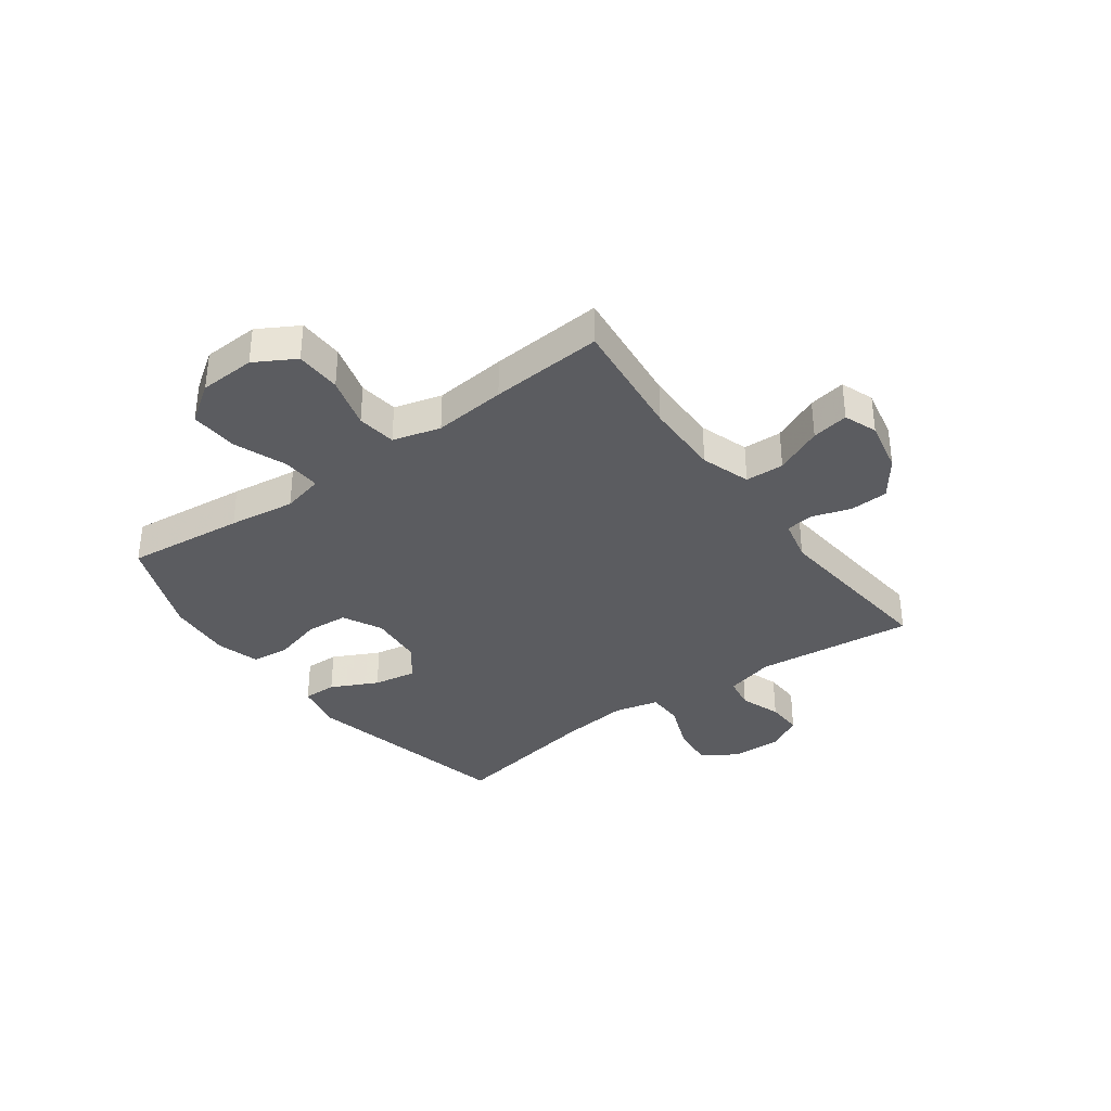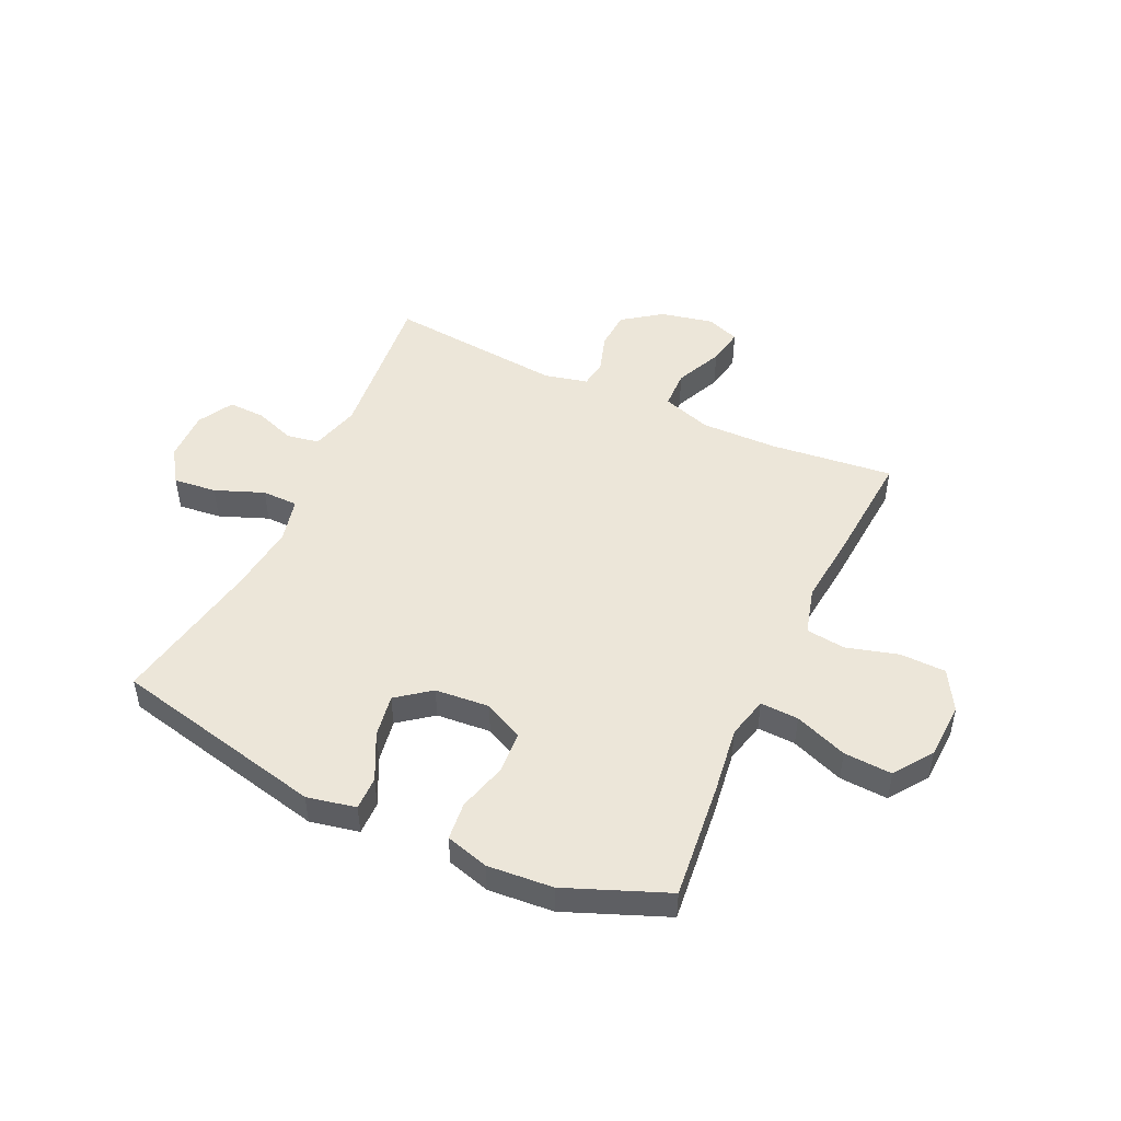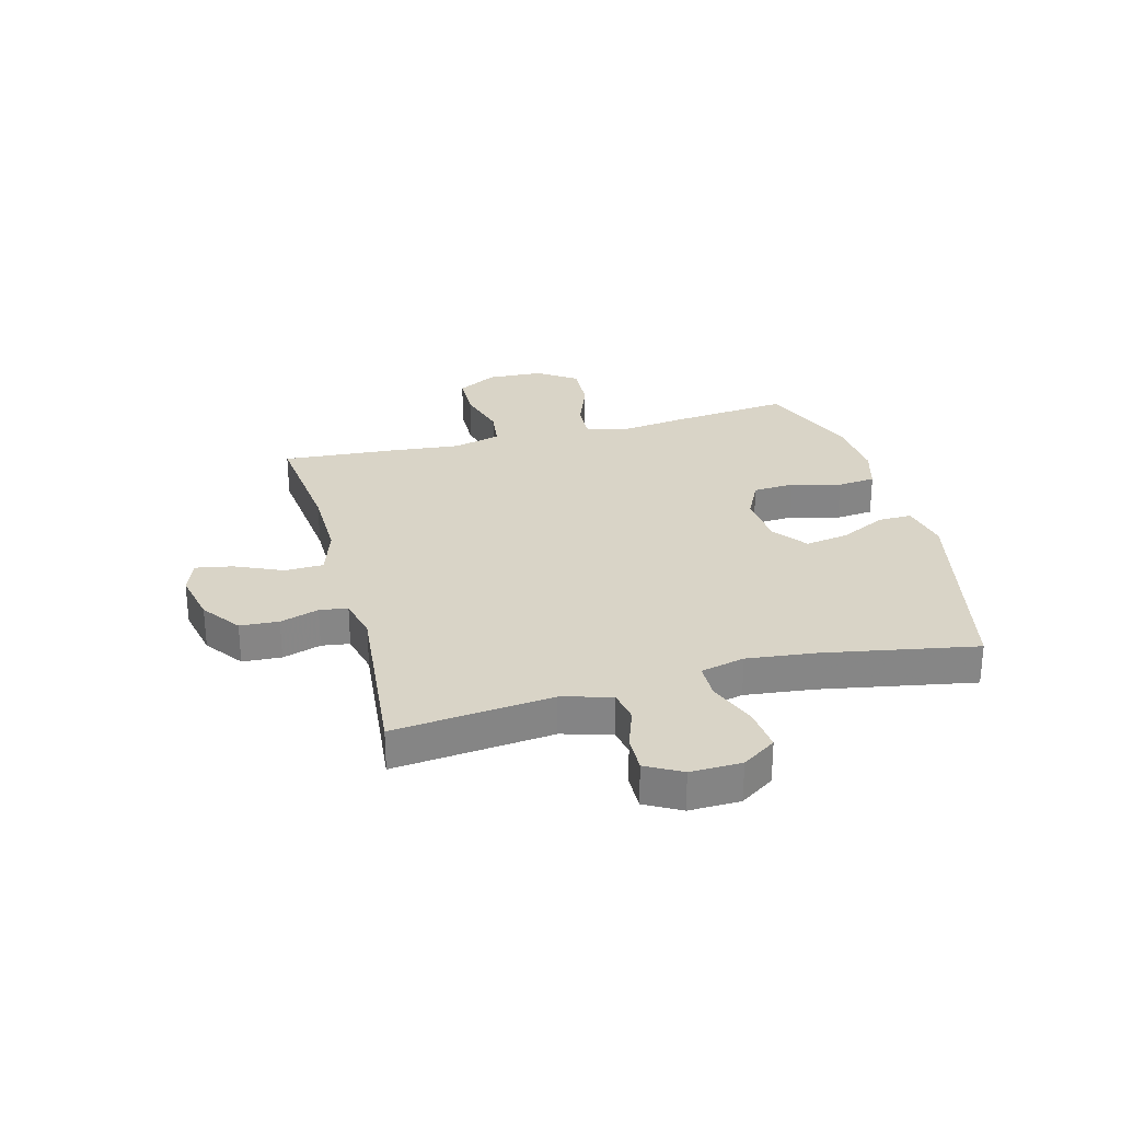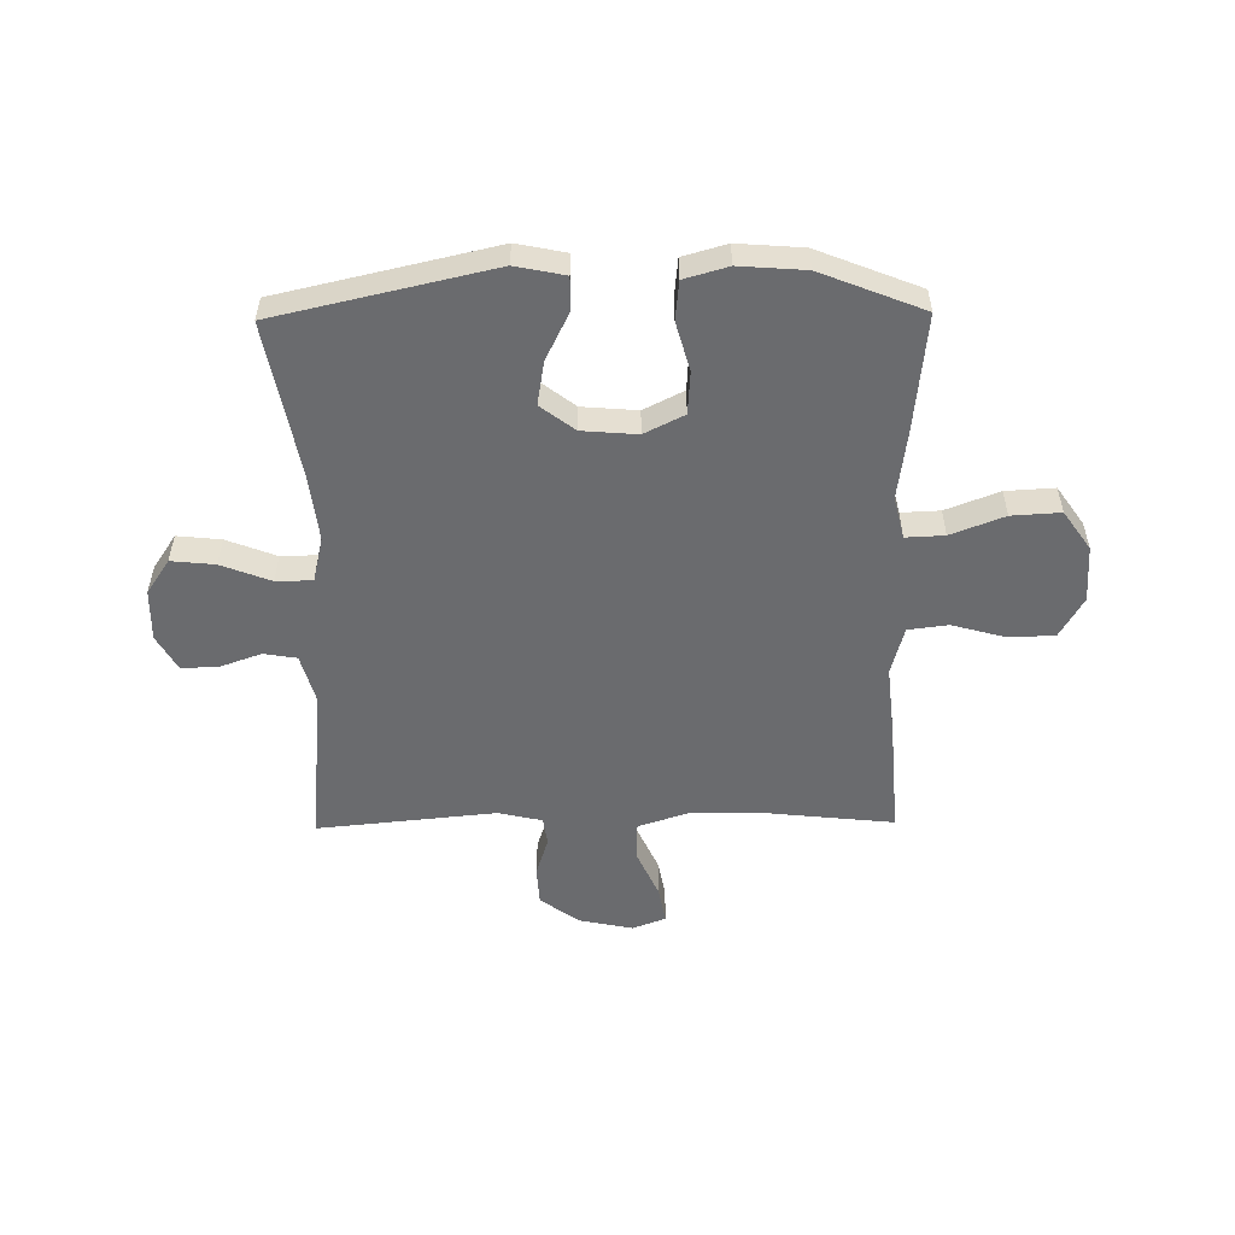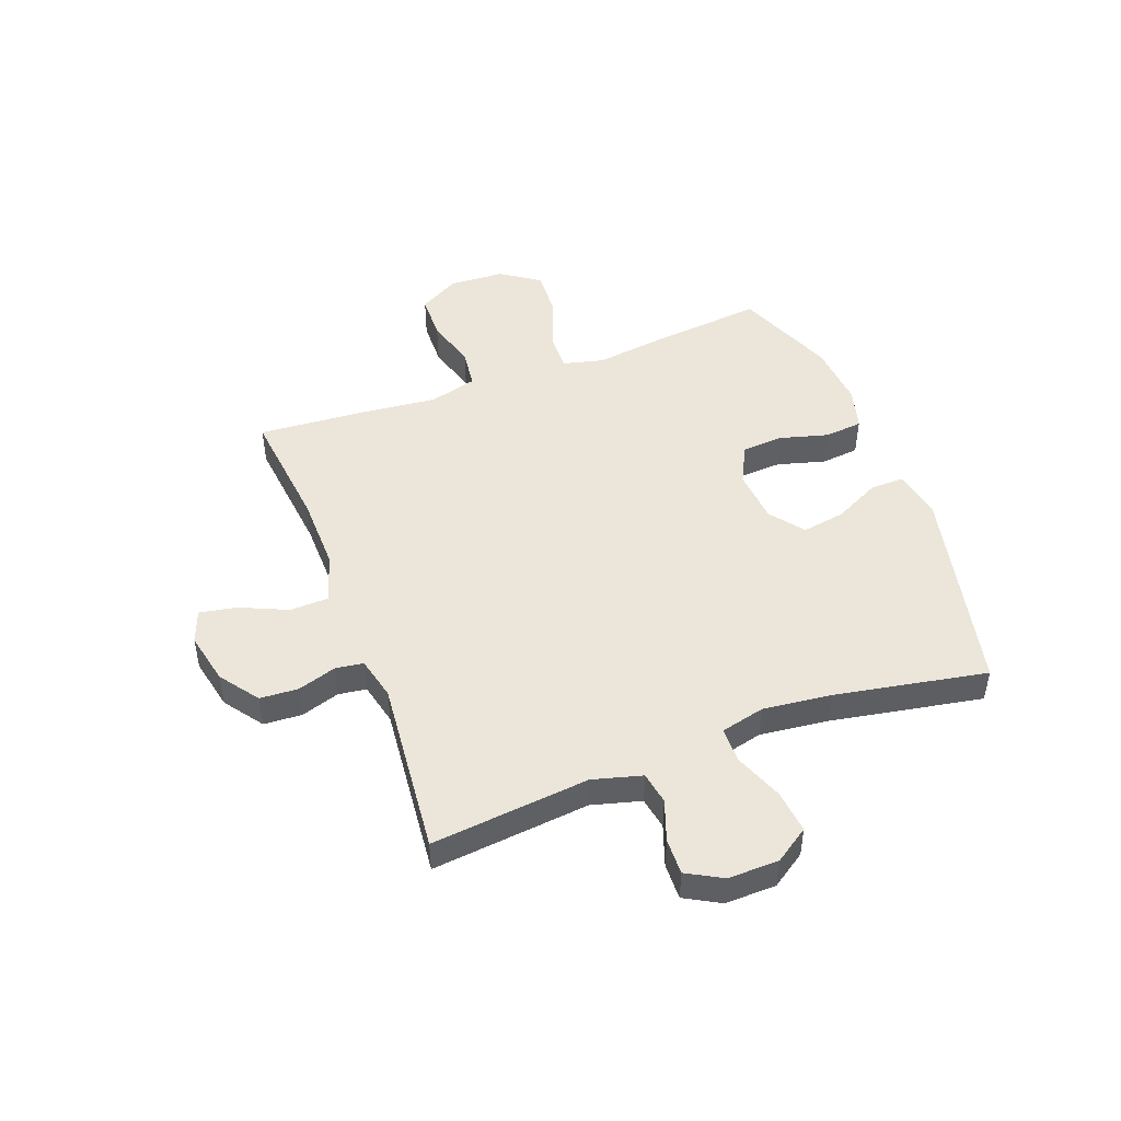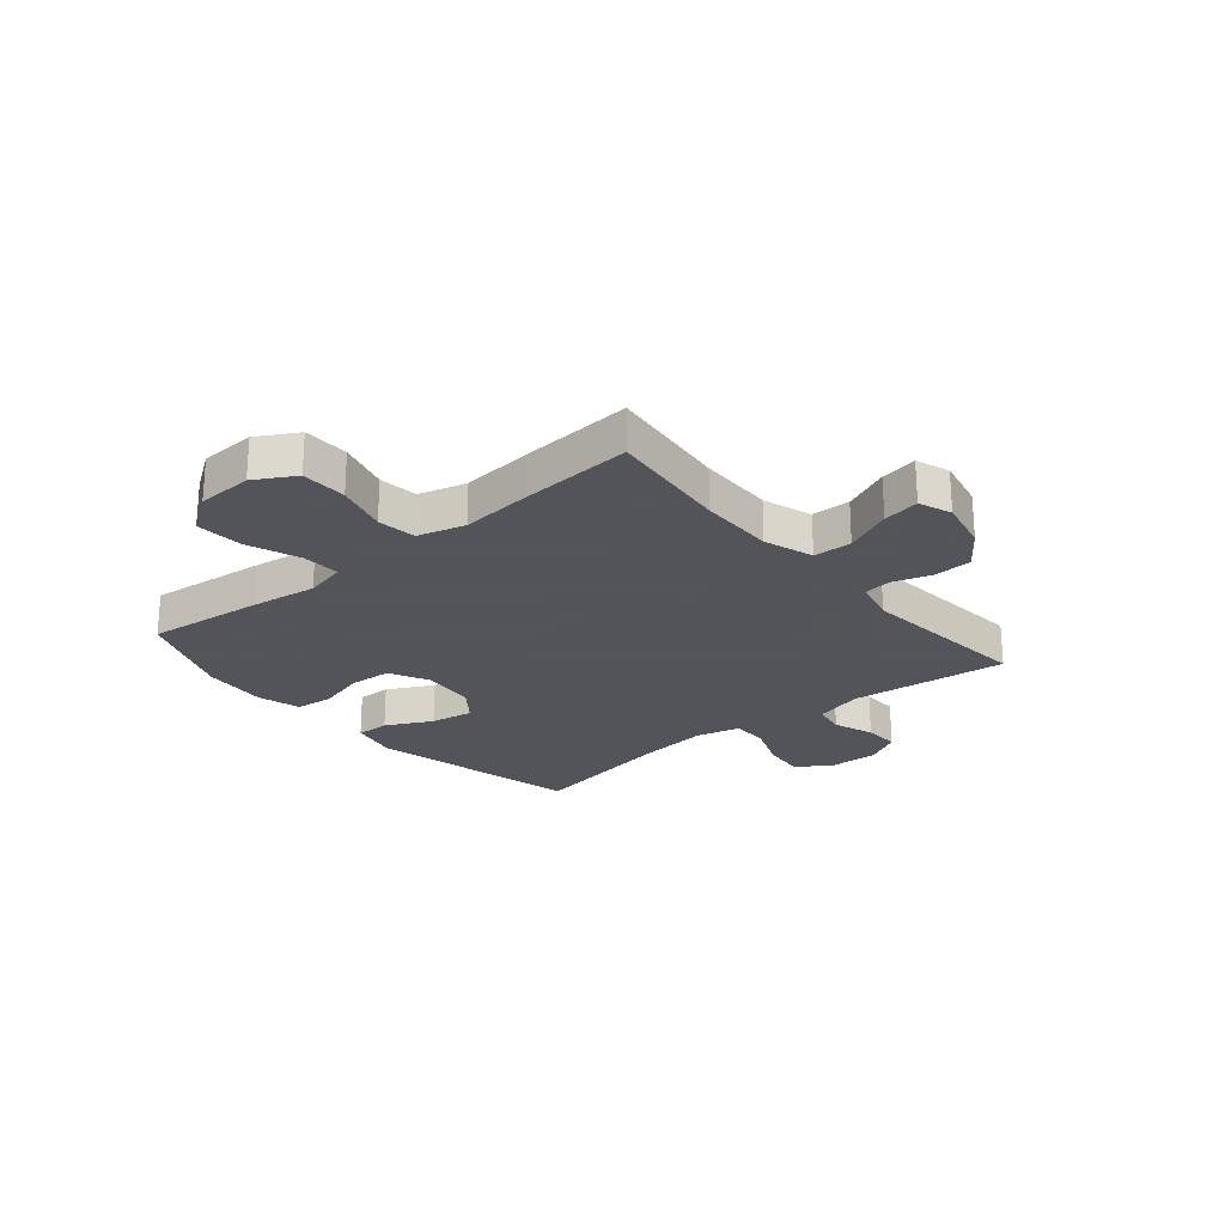
<metadata>
{"format":"obj","ext":"obj","renderer":"f3d","projection":"perspective","resolution":1024,"background":"white","views":[{"elev":-35.3,"azim":126.1,"up":"+Y"},{"elev":48.6,"azim":24.9,"up":"+Y"},{"elev":28.4,"azim":-104.9,"up":"+Y"},{"elev":-53.4,"azim":0.8,"up":"+Y"},{"elev":47.5,"azim":-110.6,"up":"+Y"},{"elev":-23.9,"azim":129.9,"up":"+Y"}]}
</metadata>
<code>
v 0.5 0.07 -0.5
v 0.28 0.07 -0.476
v 0.144 0.07 -0.474
v 0.056 0.07 -0.503
v 0.054 0.07 -0.572
v 0.092 0.07 -0.657
v 0.104 0.07 -0.723
v 0.045 0.07 -0.745
v -0.049 0.07 -0.725
v -0.118 0.07 -0.675
v -0.122 0.07 -0.606
v -0.1 0.07 -0.537
v -0.107 0.07 -0.487
v -0.184 0.07 -0.469
v -0.5 0.07 -0.5
v -0.471 0.07 -0.217
v -0.495 0.07 -0.129
v -0.553 0.07 -0.119
v -0.626 0.07 -0.145
v -0.691 0.07 -0.147
v -0.726 0.07 -0.084
v -0.724 0.07 0.007
v -0.683 0.07 0.068
v -0.606 0.07 0.06
v -0.519 0.07 0.026
v -0.455 0.07 0.027
v -0.436 0.07 0.106
v -0.45 0.07 0.228
v -0.5 0.07 0.5
v -0.12 0.07 0.586
v -0.033 0.07 0.568
v -0.034 0.07 0.508
v -0.075 0.07 0.425
v -0.088 0.07 0.348
v -0.028 0.07 0.302
v 0.069 0.07 0.294
v 0.139 0.07 0.329
v 0.144 0.07 0.404
v 0.12 0.07 0.491
v 0.127 0.07 0.559
v 0.204 0.07 0.581
v 0.32 0.07 0.572
v 0.5 0.07 0.5
v 0.478 0.07 0.289
v 0.462 0.07 0.171
v 0.48 0.07 0.097
v 0.548 0.07 0.1
v 0.642 0.07 0.136
v 0.728 0.07 0.141
v 0.776 0.07 0.072
v 0.781 0.07 -0.028
v 0.74 0.07 -0.1
v 0.658 0.07 -0.102
v 0.565 0.07 -0.076
v 0.495 0.07 -0.085
v 0.472 0.07 -0.17
v 0.485 0.07 -0.299
v 0.5 0 -0.5
v 0.28 0 -0.476
v 0.144 0 -0.474
v 0.056 0 -0.503
v 0.054 0 -0.572
v 0.092 0 -0.657
v 0.104 0 -0.723
v 0.045 0 -0.745
v -0.049 0 -0.725
v -0.118 0 -0.675
v -0.122 0 -0.606
v -0.1 0 -0.537
v -0.107 0 -0.487
v -0.184 0 -0.469
v -0.5 0 -0.5
v -0.471 0 -0.217
v -0.495 0 -0.129
v -0.553 0 -0.119
v -0.626 0 -0.145
v -0.691 0 -0.147
v -0.726 0 -0.084
v -0.724 0 0.007
v -0.683 0 0.068
v -0.606 0 0.06
v -0.519 0 0.026
v -0.455 0 0.027
v -0.436 0 0.106
v -0.45 0 0.228
v -0.5 0 0.5
v -0.12 0 0.586
v -0.033 0 0.568
v -0.034 0 0.508
v -0.075 0 0.425
v -0.088 0 0.348
v -0.028 0 0.302
v 0.069 0 0.294
v 0.139 0 0.329
v 0.144 0 0.404
v 0.12 0 0.491
v 0.127 0 0.559
v 0.204 0 0.581
v 0.32 0 0.572
v 0.5 0 0.5
v 0.478 0 0.289
v 0.462 0 0.171
v 0.48 0 0.097
v 0.548 0 0.1
v 0.642 0 0.136
v 0.728 0 0.141
v 0.776 0 0.072
v 0.781 0 -0.028
v 0.74 0 -0.1
v 0.658 0 -0.102
v 0.565 0 -0.076
v 0.495 0 -0.085
v 0.472 0 -0.17
v 0.485 0 -0.299
f 56 57 1 2
f 55 56 2 3
f 52 53 54
f 51 52 54
f 50 51 54
f 49 50 54
f 48 49 54
f 47 48 54
f 46 47 54 55
f 55 3 4
f 46 55 4
f 45 46 4
f 43 44 45
f 42 43 45
f 41 42 45
f 40 41 45
f 39 40 45
f 38 39 45
f 37 38 45
f 36 37 45 4
f 31 32 33
f 30 31 33
f 29 30 33
f 28 29 33
f 27 28 33 34
f 26 27 34 35
f 23 24 25
f 22 23 25
f 21 22 25
f 20 21 25
f 19 20 25
f 18 19 25
f 17 18 25 26
f 36 4 5
f 35 36 5
f 26 35 5
f 17 26 5
f 16 17 5
f 10 11 12
f 9 10 12
f 8 9 12
f 7 8 12
f 6 7 12
f 5 6 12
f 5 12 13
f 16 5 13
f 14 15 16
f 13 14 16
f 59 58 114 113
f 60 59 113 112
f 111 110 109
f 111 109 108
f 111 108 107
f 111 107 106
f 111 106 105
f 111 105 104
f 112 111 104 103
f 61 60 112
f 61 112 103
f 61 103 102
f 102 101 100
f 102 100 99
f 102 99 98
f 102 98 97
f 102 97 96
f 102 96 95
f 102 95 94
f 61 102 94 93
f 90 89 88
f 90 88 87
f 90 87 86
f 90 86 85
f 91 90 85 84
f 92 91 84 83
f 82 81 80
f 82 80 79
f 82 79 78
f 82 78 77
f 82 77 76
f 82 76 75
f 83 82 75 74
f 62 61 93
f 62 93 92
f 62 92 83
f 62 83 74
f 62 74 73
f 69 68 67
f 69 67 66
f 69 66 65
f 69 65 64
f 69 64 63
f 69 63 62
f 70 69 62
f 70 62 73
f 73 72 71
f 73 71 70
f 1 58 59 2
f 2 59 60 3
f 3 60 61 4
f 4 61 62 5
f 5 62 63 6
f 6 63 64 7
f 7 64 65 8
f 8 65 66 9
f 9 66 67 10
f 10 67 68 11
f 11 68 69 12
f 12 69 70 13
f 13 70 71 14
f 14 71 72 15
f 15 72 73 16
f 16 73 74 17
f 17 74 75 18
f 18 75 76 19
f 19 76 77 20
f 20 77 78 21
f 21 78 79 22
f 22 79 80 23
f 23 80 81 24
f 24 81 82 25
f 25 82 83 26
f 26 83 84 27
f 27 84 85 28
f 28 85 86 29
f 29 86 87 30
f 30 87 88 31
f 31 88 89 32
f 32 89 90 33
f 33 90 91 34
f 34 91 92 35
f 35 92 93 36
f 36 93 94 37
f 37 94 95 38
f 38 95 96 39
f 39 96 97 40
f 40 97 98 41
f 41 98 99 42
f 42 99 100 43
f 43 100 101 44
f 44 101 102 45
f 45 102 103 46
f 46 103 104 47
f 47 104 105 48
f 48 105 106 49
f 49 106 107 50
f 50 107 108 51
f 51 108 109 52
f 52 109 110 53
f 53 110 111 54
f 54 111 112 55
f 55 112 113 56
f 56 113 114 57
f 57 114 58 1

</code>
